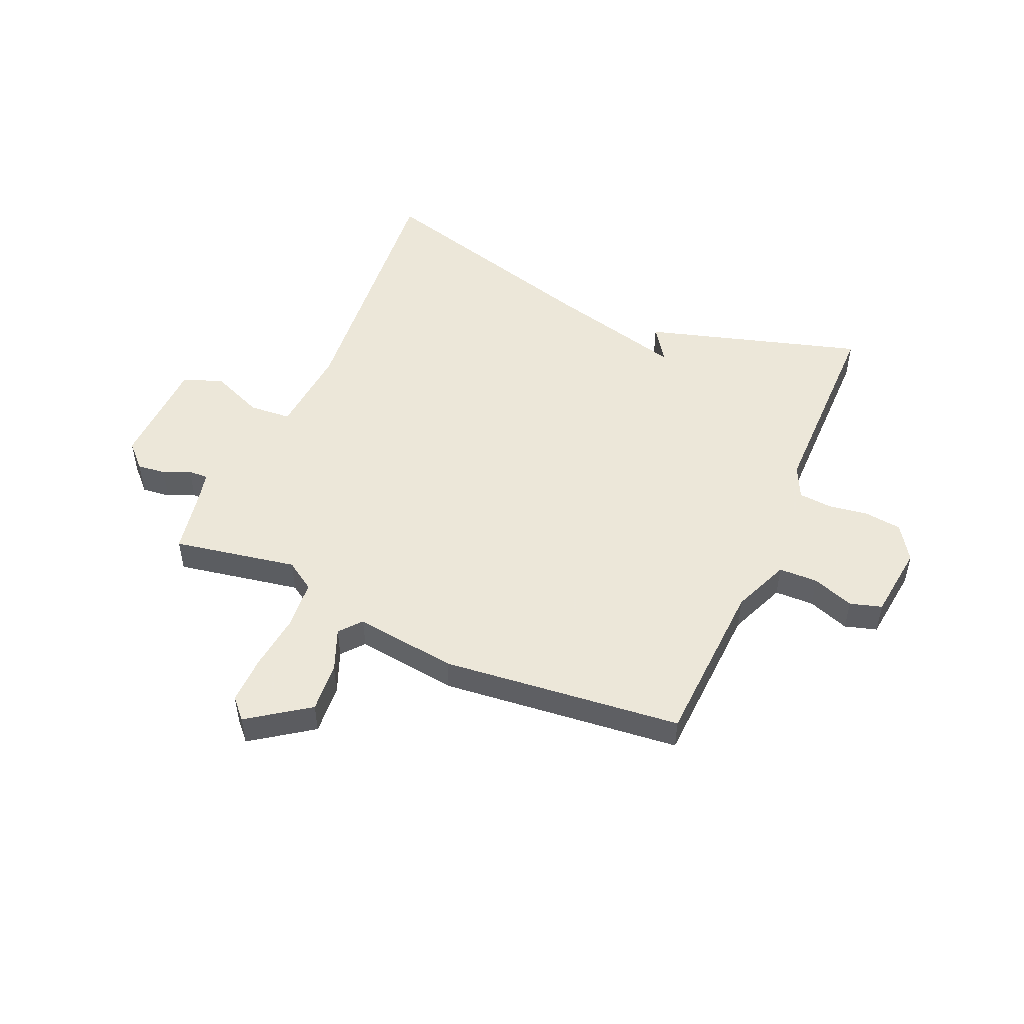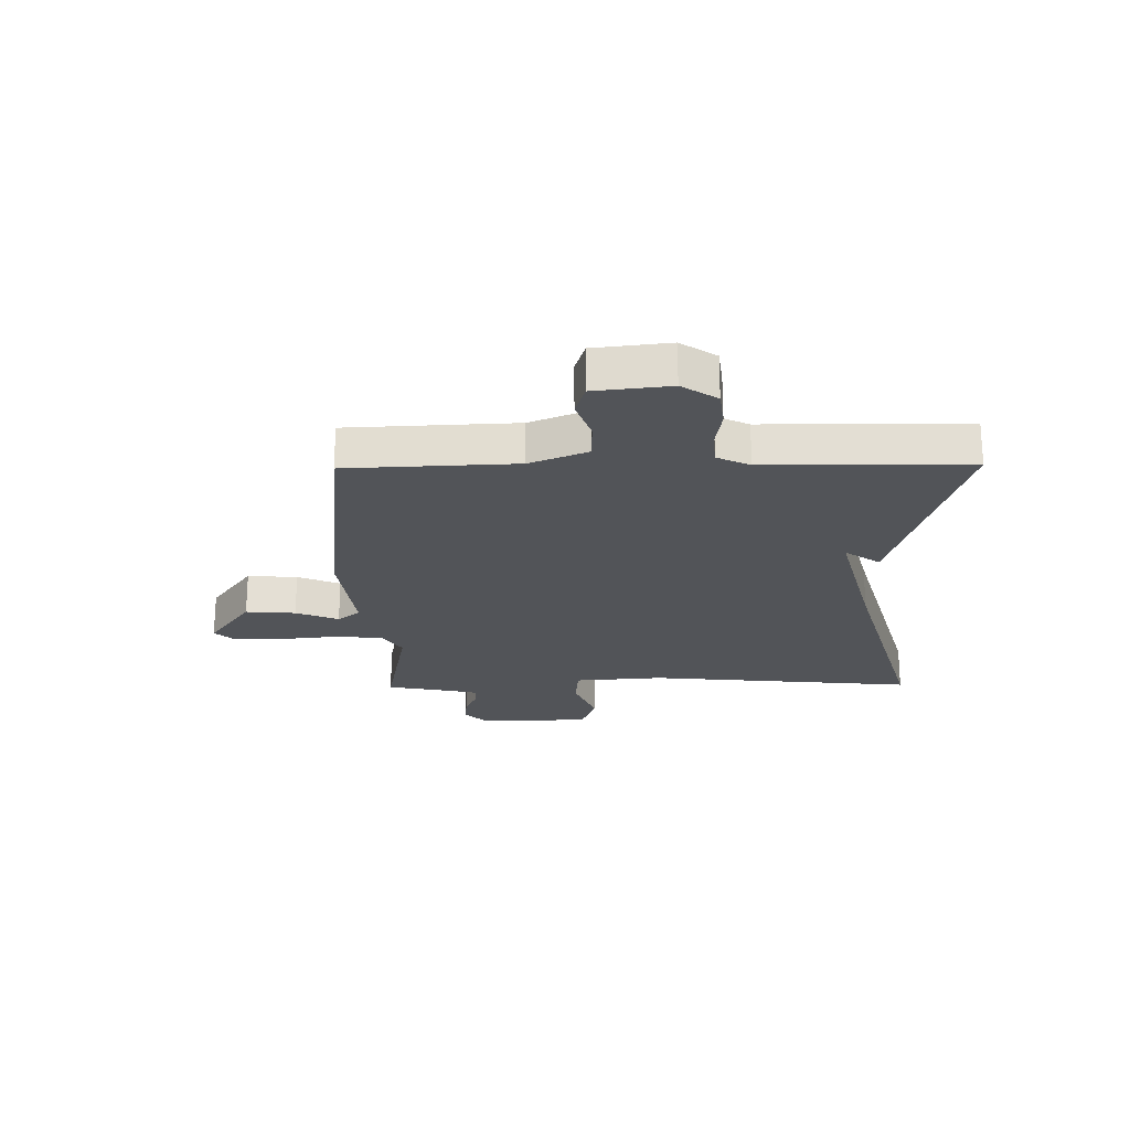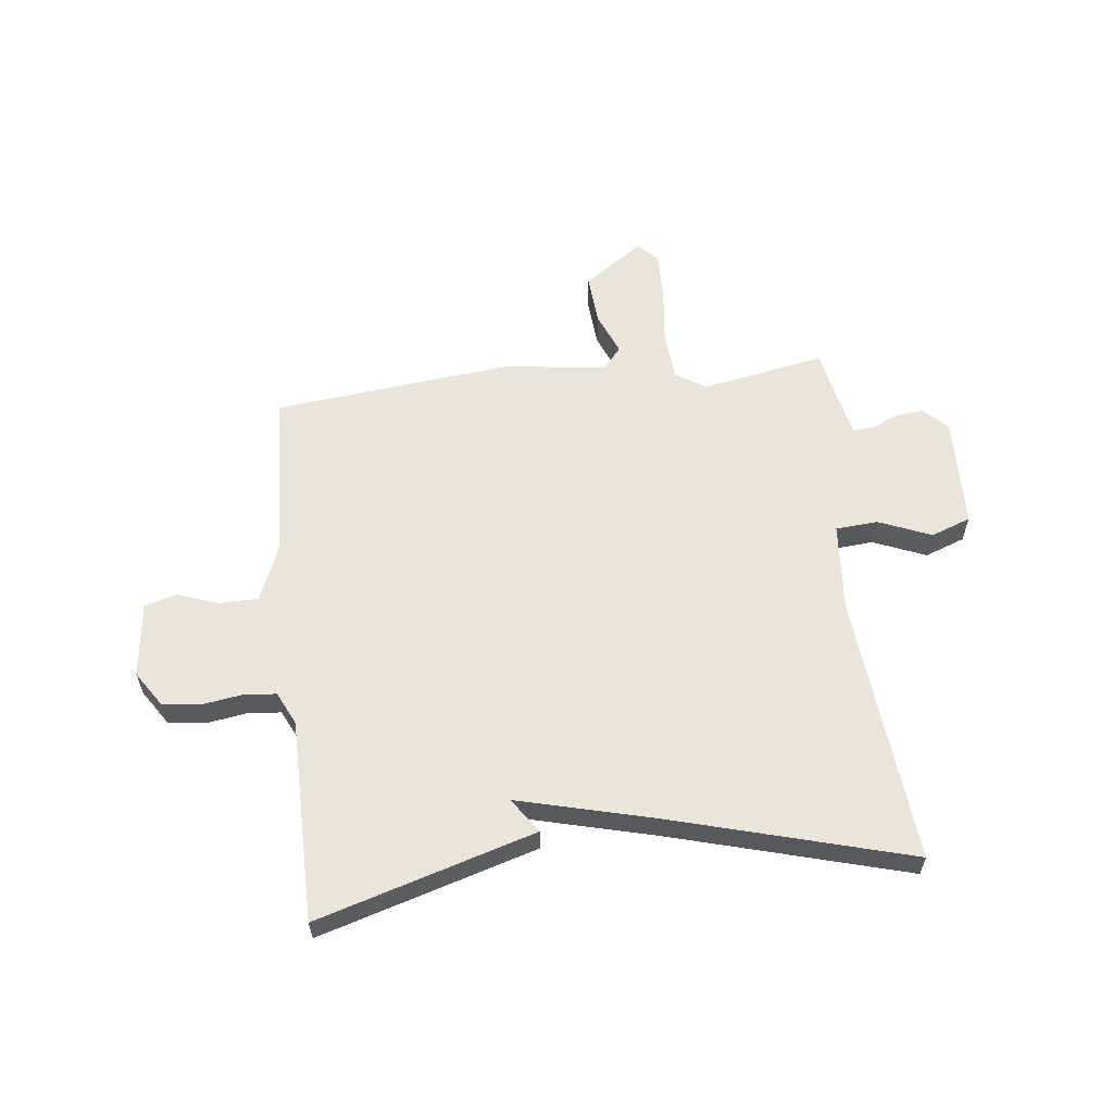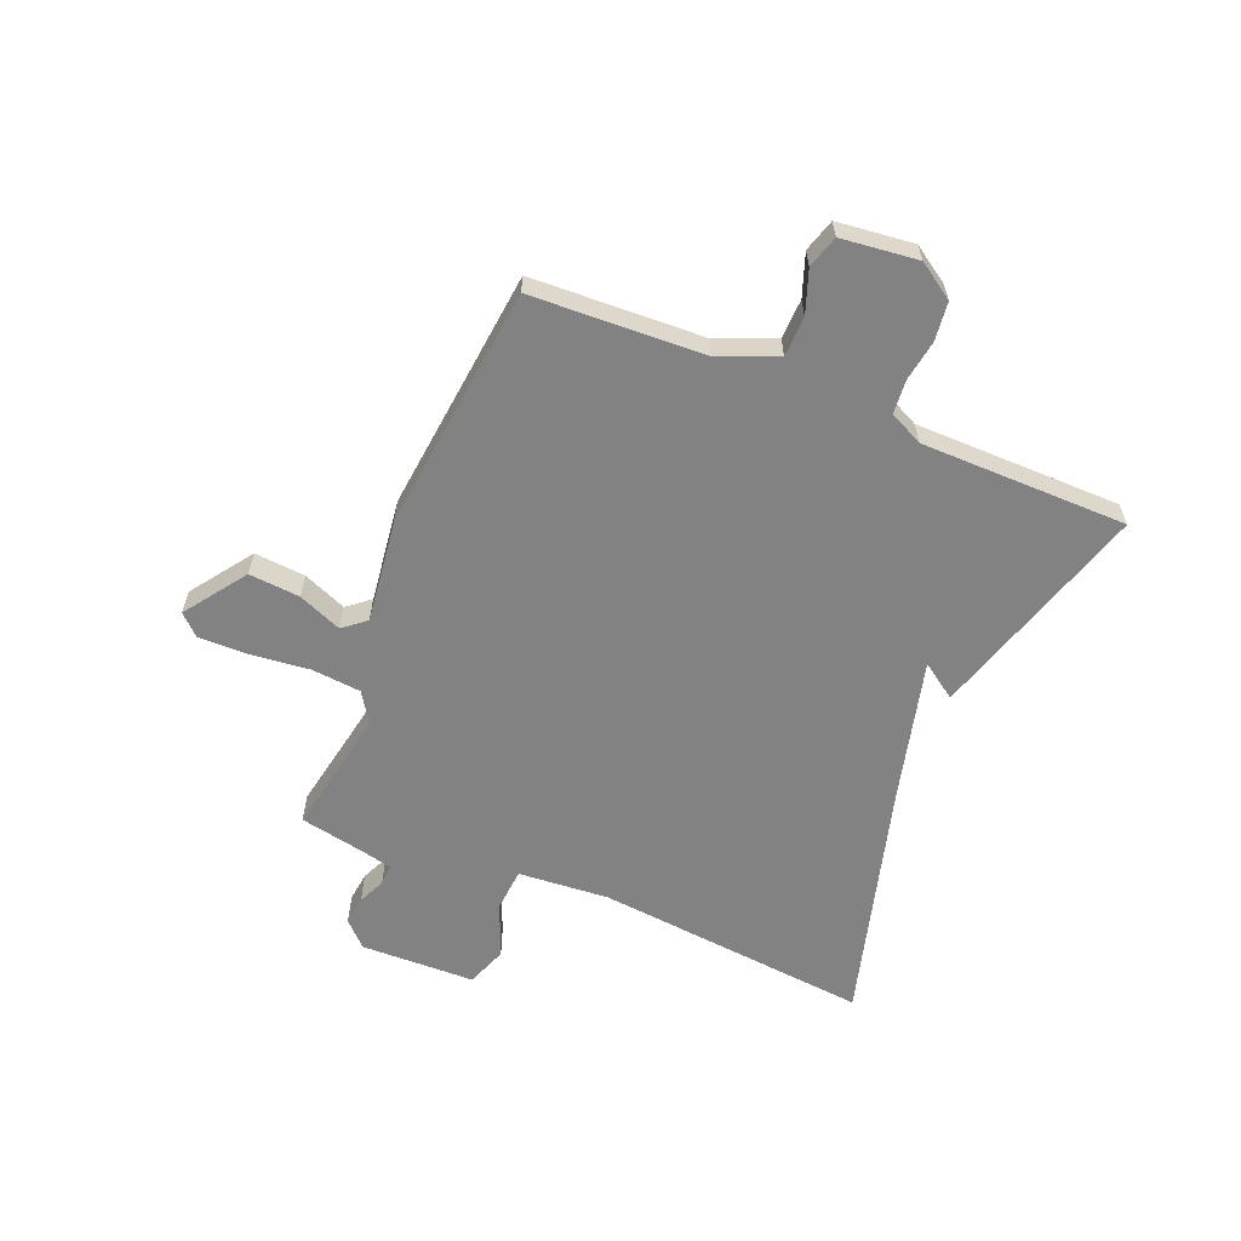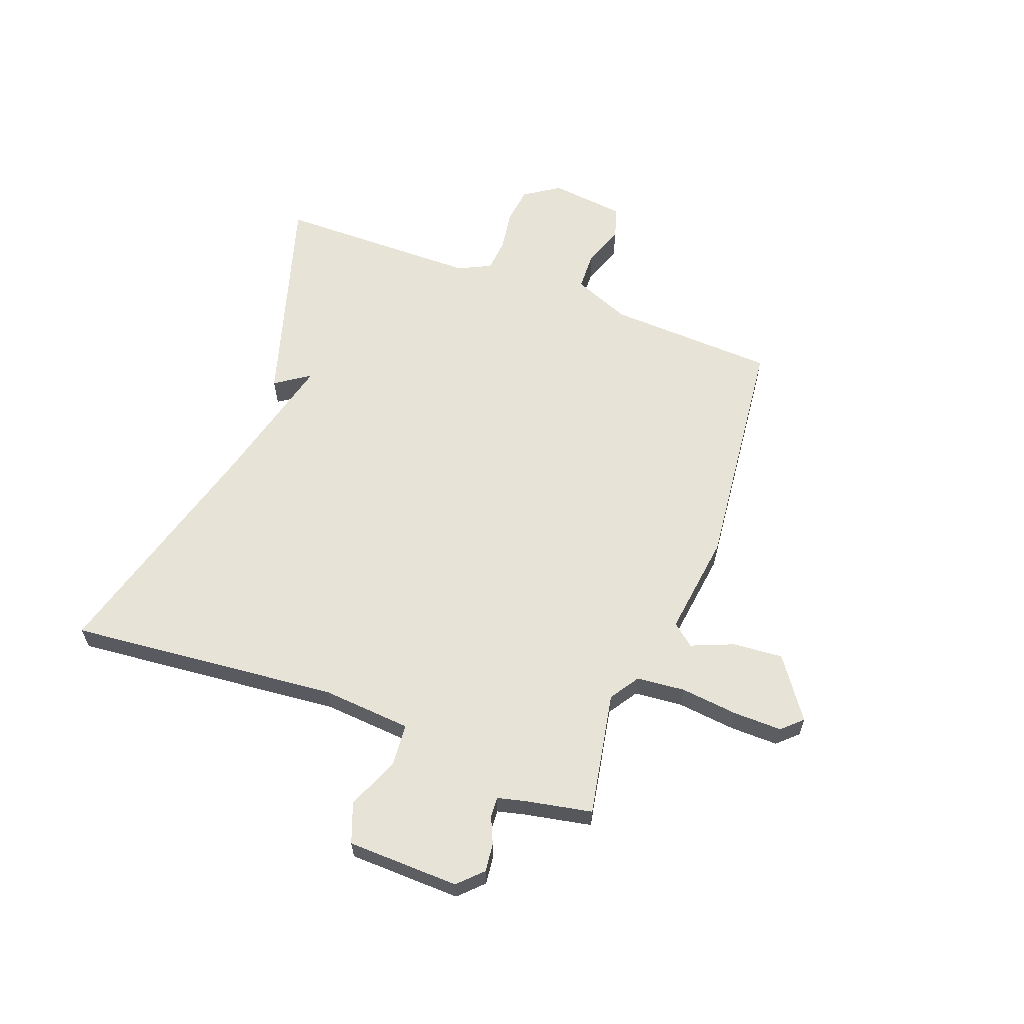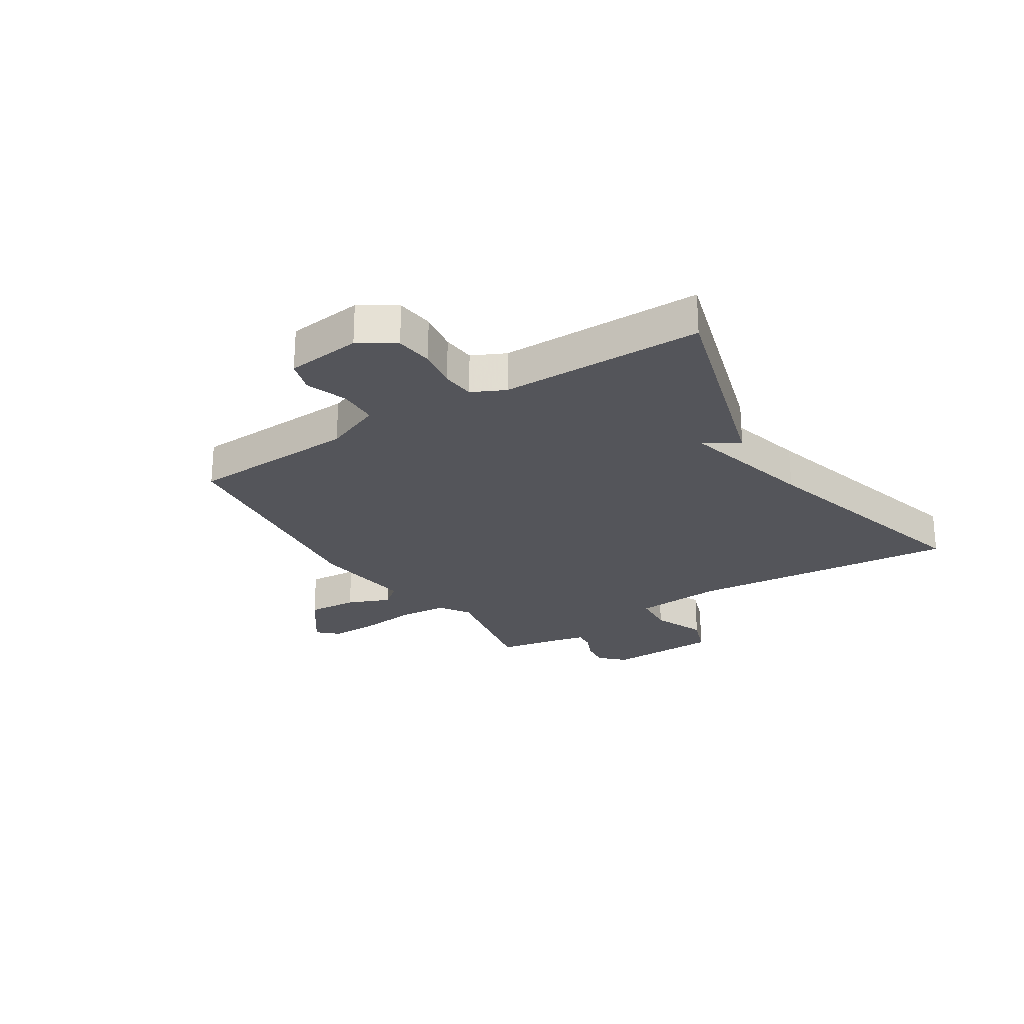
<metadata>
{"format":"obj","ext":"obj","renderer":"f3d","projection":"perspective","resolution":1024,"background":"white","views":[{"elev":50.2,"azim":23.8,"up":"+Y"},{"elev":-22.9,"azim":90.8,"up":"+Y"},{"elev":59.4,"azim":173.6,"up":"+Y"},{"elev":-60.8,"azim":67.7,"up":"+Y"},{"elev":61.7,"azim":-69.4,"up":"+Y"},{"elev":-24.9,"azim":122.6,"up":"+Y"}]}
</metadata>
<code>
v 0.5 0.07 0.5
v 0.513 0.07 0.204
v 0.554 0.07 0.103
v 0.623 0.07 0.101
v 0.696 0.07 0.127
v 0.752 0.07 0.11
v 0.767 0.07 -0.022
v 0.726 0.07 -0.084
v 0.66 0.07 -0.092
v 0.589 0.07 -0.081
v 0.531 0.07 -0.086
v 0.503 0.07 -0.144
v 0.5 0.07 -0.5
v 0.117 0.07 -0.385
v 0.159 0.07 -0.324
v -0.083 0.07 -0.385
v -0.5 0.07 -0.5
v -0.454 0.07 -0.026
v -0.466 0.07 0.131
v -0.54 0.07 0.137
v -0.633 0.07 0.099
v -0.703 0.07 0.125
v -0.708 0.07 0.322
v -0.667 0.07 0.363
v -0.617 0.07 0.357
v -0.57 0.07 0.336
v -0.535 0.07 0.334
v -0.523 0.07 0.383
v -0.5 0.07 0.5
v -0.282 0.07 0.459
v -0.23 0.07 0.493
v -0.222 0.07 0.578
v -0.233 0.07 0.68
v -0.234 0.07 0.765
v -0.201 0.07 0.8
v -0.096 0.07 0.725
v -0.103 0.07 0.637
v -0.134 0.07 0.562
v -0.102 0.07 0.523
v 0.078 0.07 0.546
v 0.5 0 0.5
v 0.513 0 0.204
v 0.554 0 0.103
v 0.623 0 0.101
v 0.696 0 0.127
v 0.752 0 0.11
v 0.767 0 -0.022
v 0.726 0 -0.084
v 0.66 0 -0.092
v 0.589 0 -0.081
v 0.531 0 -0.086
v 0.503 0 -0.144
v 0.5 0 -0.5
v 0.117 0 -0.385
v 0.159 0 -0.324
v -0.083 0 -0.385
v -0.5 0 -0.5
v -0.454 0 -0.026
v -0.466 0 0.131
v -0.54 0 0.137
v -0.633 0 0.099
v -0.703 0 0.125
v -0.708 0 0.322
v -0.667 0 0.363
v -0.617 0 0.357
v -0.57 0 0.336
v -0.535 0 0.334
v -0.523 0 0.383
v -0.5 0 0.5
v -0.282 0 0.459
v -0.23 0 0.493
v -0.222 0 0.578
v -0.233 0 0.68
v -0.234 0 0.765
v -0.201 0 0.8
v -0.096 0 0.725
v -0.103 0 0.637
v -0.134 0 0.562
v -0.102 0 0.523
v 0.078 0 0.546
f 39 40 1 2
f 36 37 38
f 35 36 38
f 34 35 38
f 33 34 38
f 32 33 38
f 31 32 38 39
f 39 2 3
f 31 39 3
f 30 31 3
f 28 29 30 3
f 24 25 26
f 23 24 26
f 22 23 26
f 21 22 26
f 20 21 26
f 19 20 26 27
f 16 17 18
f 15 16 18 19
f 12 13 14 15
f 27 28 3
f 19 27 3
f 15 19 3
f 12 15 3
f 11 12 3
f 8 9 10
f 7 8 10
f 6 7 10
f 5 6 10
f 4 5 10
f 3 4 10 11
f 42 41 80 79
f 78 77 76
f 78 76 75
f 78 75 74
f 78 74 73
f 78 73 72
f 79 78 72 71
f 43 42 79
f 43 79 71
f 43 71 70
f 43 70 69 68
f 66 65 64
f 66 64 63
f 66 63 62
f 66 62 61
f 66 61 60
f 67 66 60 59
f 58 57 56
f 59 58 56 55
f 55 54 53 52
f 43 68 67
f 43 67 59
f 43 59 55
f 43 55 52
f 43 52 51
f 50 49 48
f 50 48 47
f 50 47 46
f 50 46 45
f 50 45 44
f 51 50 44 43
f 1 41 42 2
f 2 42 43 3
f 3 43 44 4
f 4 44 45 5
f 5 45 46 6
f 6 46 47 7
f 7 47 48 8
f 8 48 49 9
f 9 49 50 10
f 10 50 51 11
f 11 51 52 12
f 12 52 53 13
f 13 53 54 14
f 14 54 55 15
f 15 55 56 16
f 16 56 57 17
f 17 57 58 18
f 18 58 59 19
f 19 59 60 20
f 20 60 61 21
f 21 61 62 22
f 22 62 63 23
f 23 63 64 24
f 24 64 65 25
f 25 65 66 26
f 26 66 67 27
f 27 67 68 28
f 28 68 69 29
f 29 69 70 30
f 30 70 71 31
f 31 71 72 32
f 32 72 73 33
f 33 73 74 34
f 34 74 75 35
f 35 75 76 36
f 36 76 77 37
f 37 77 78 38
f 38 78 79 39
f 39 79 80 40
f 40 80 41 1

</code>
